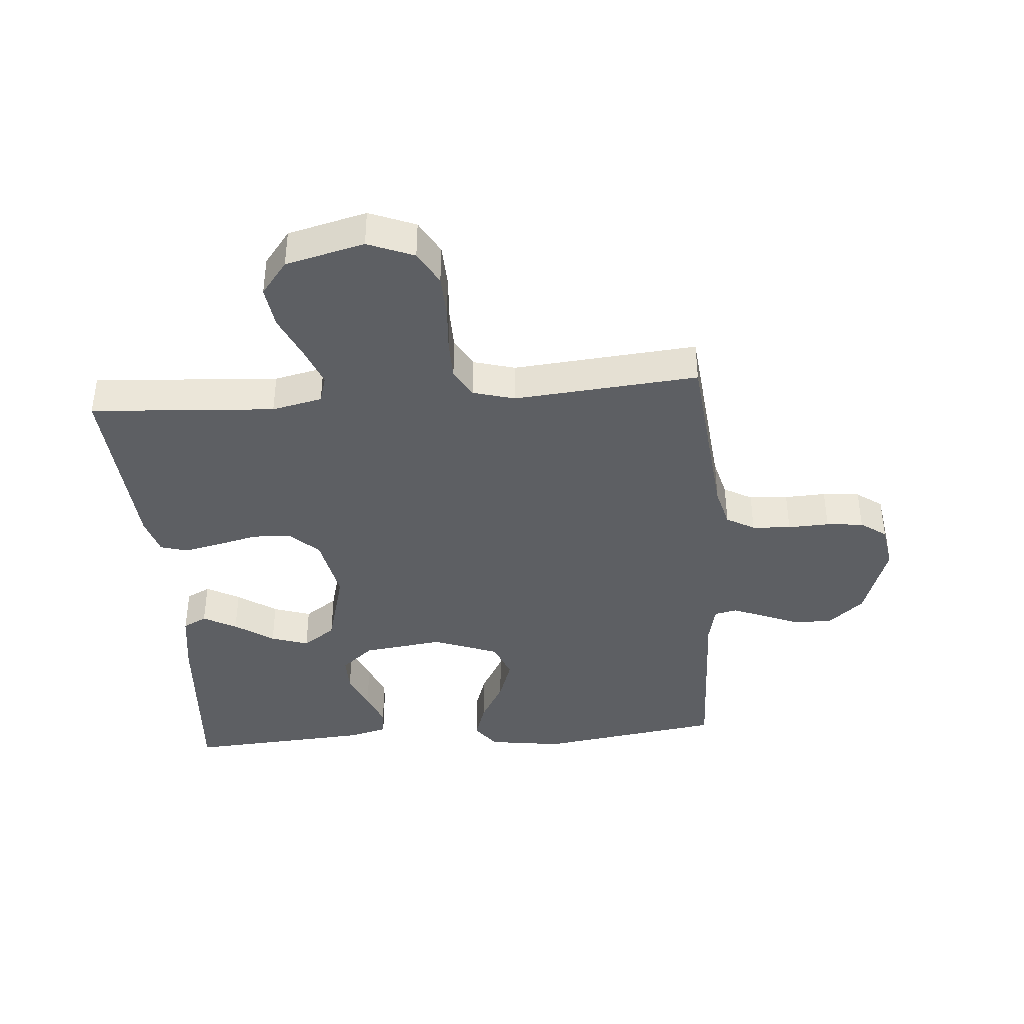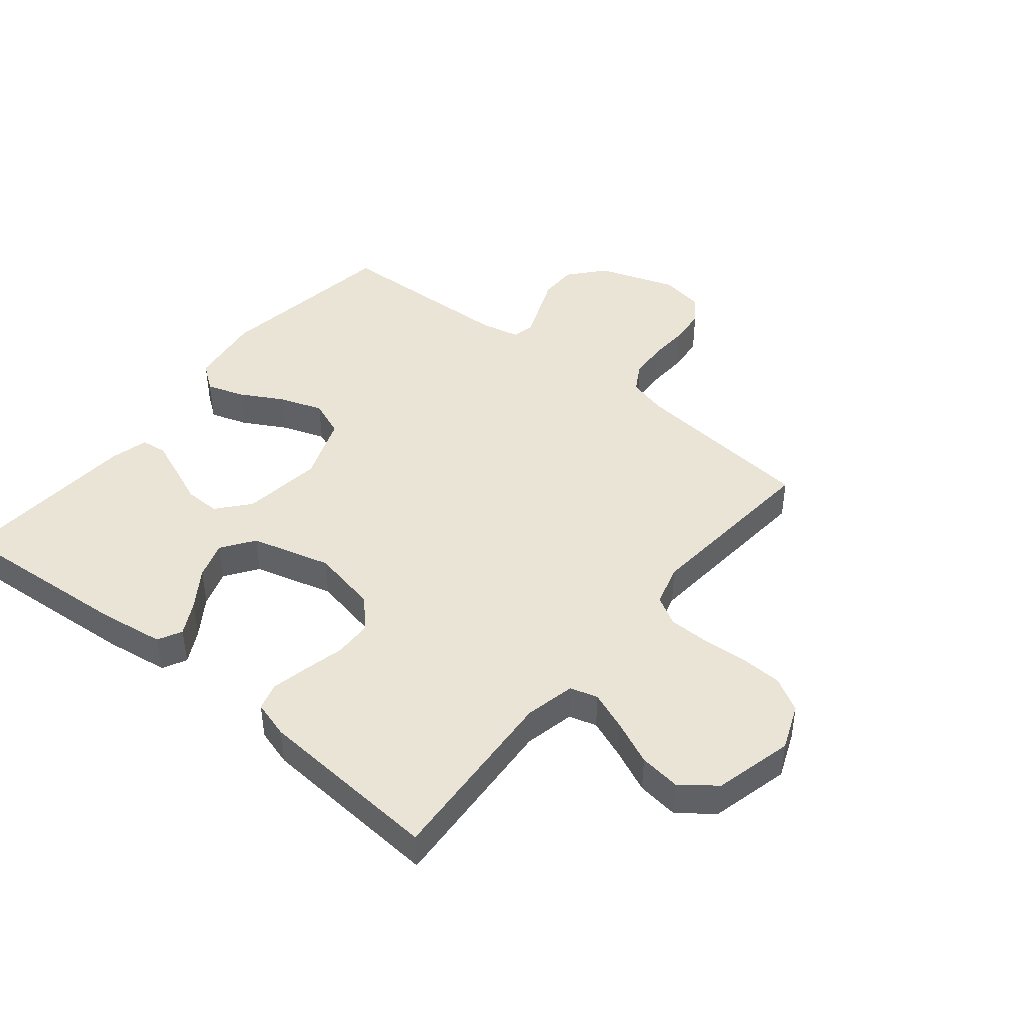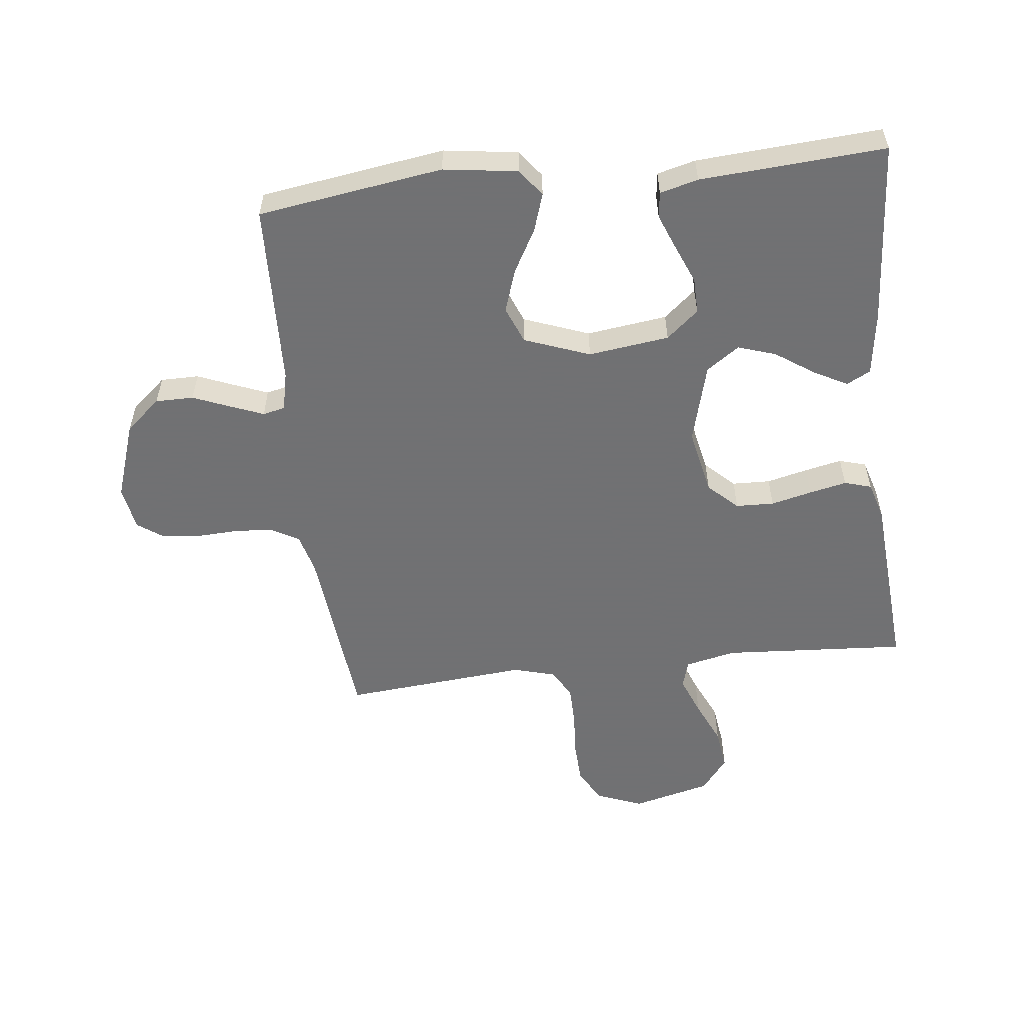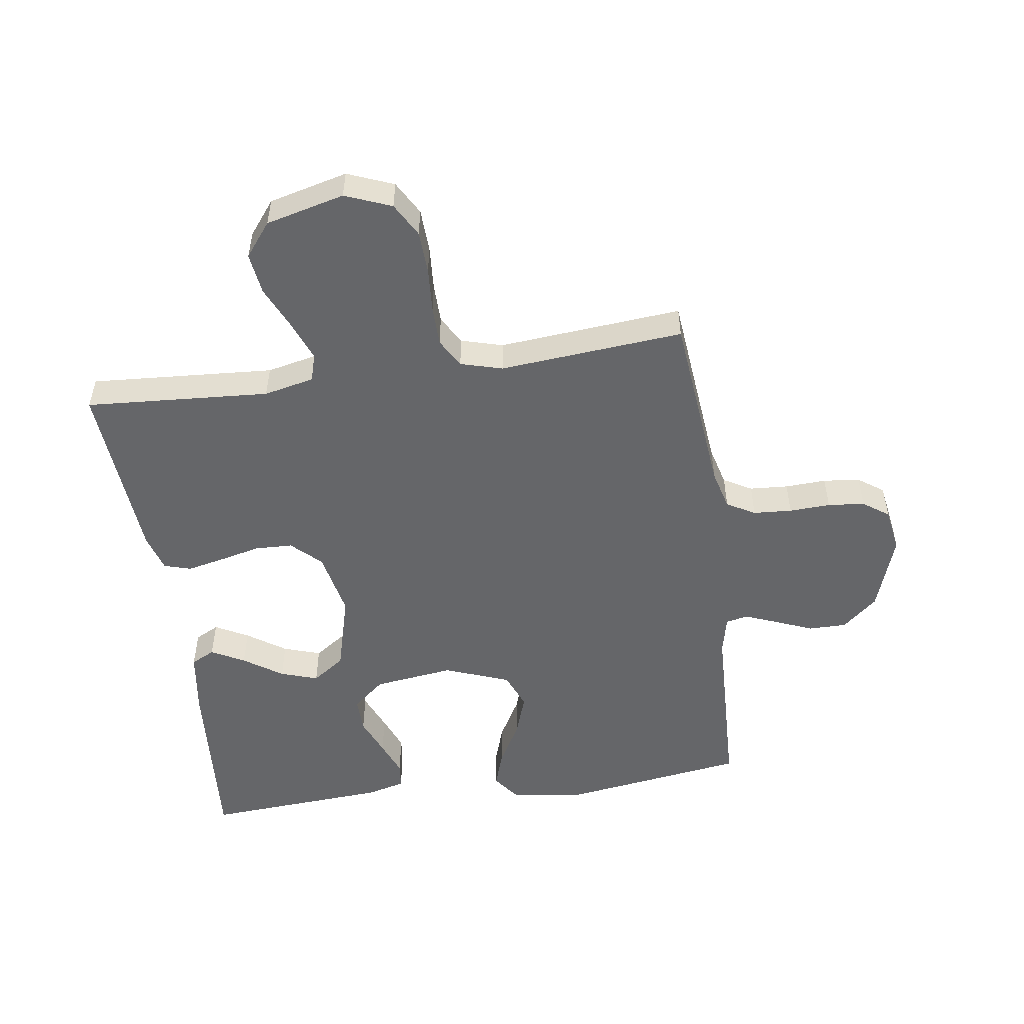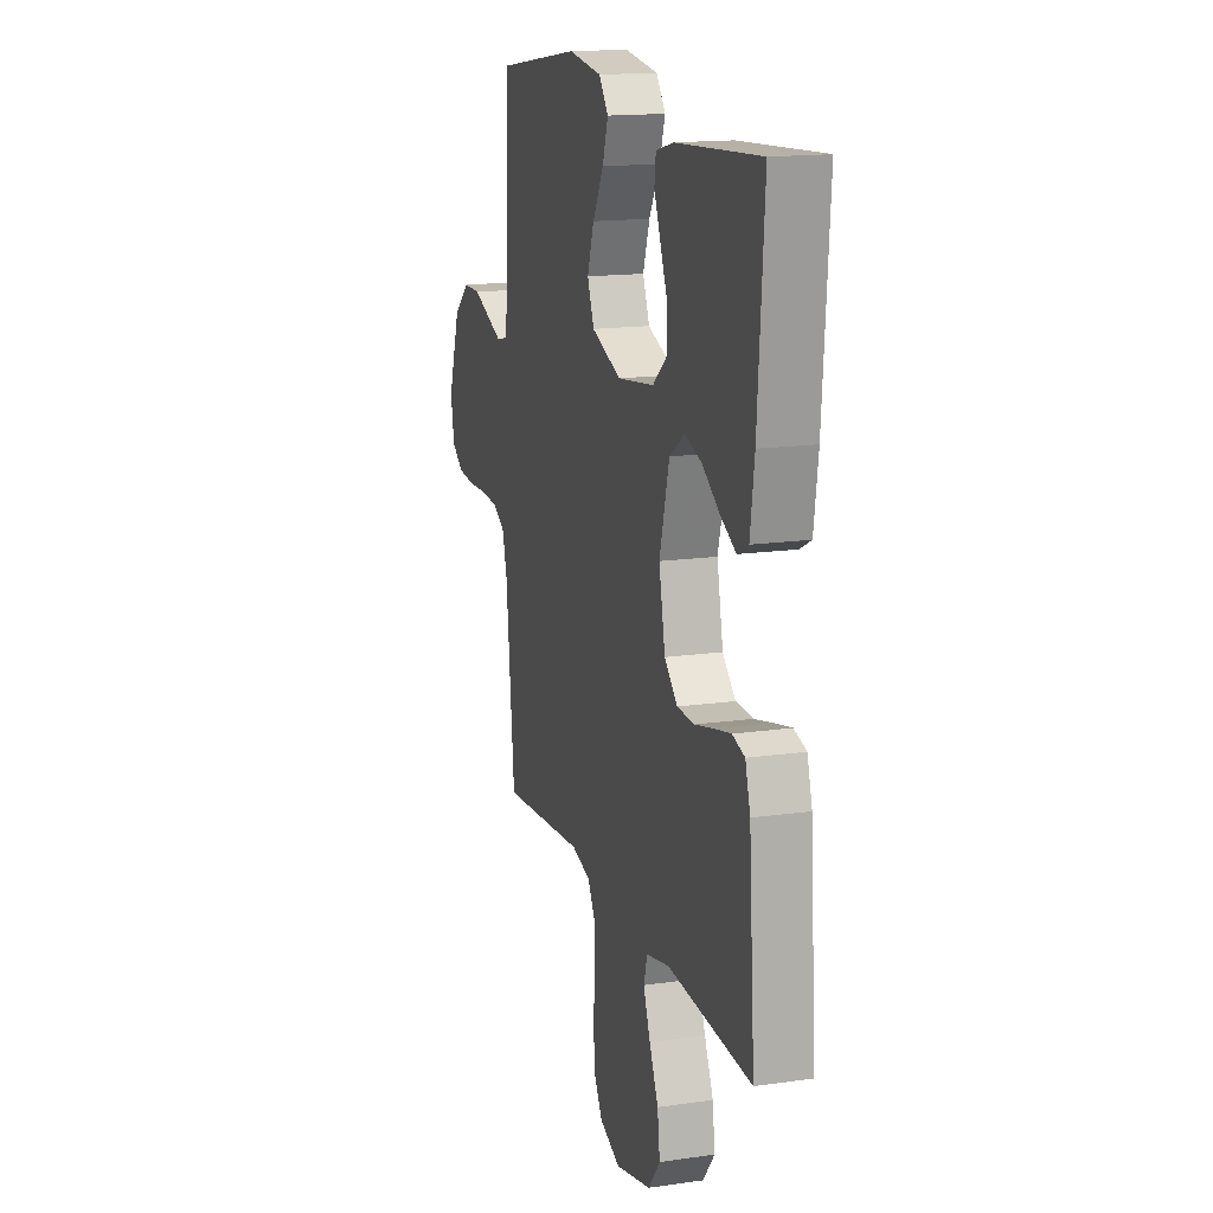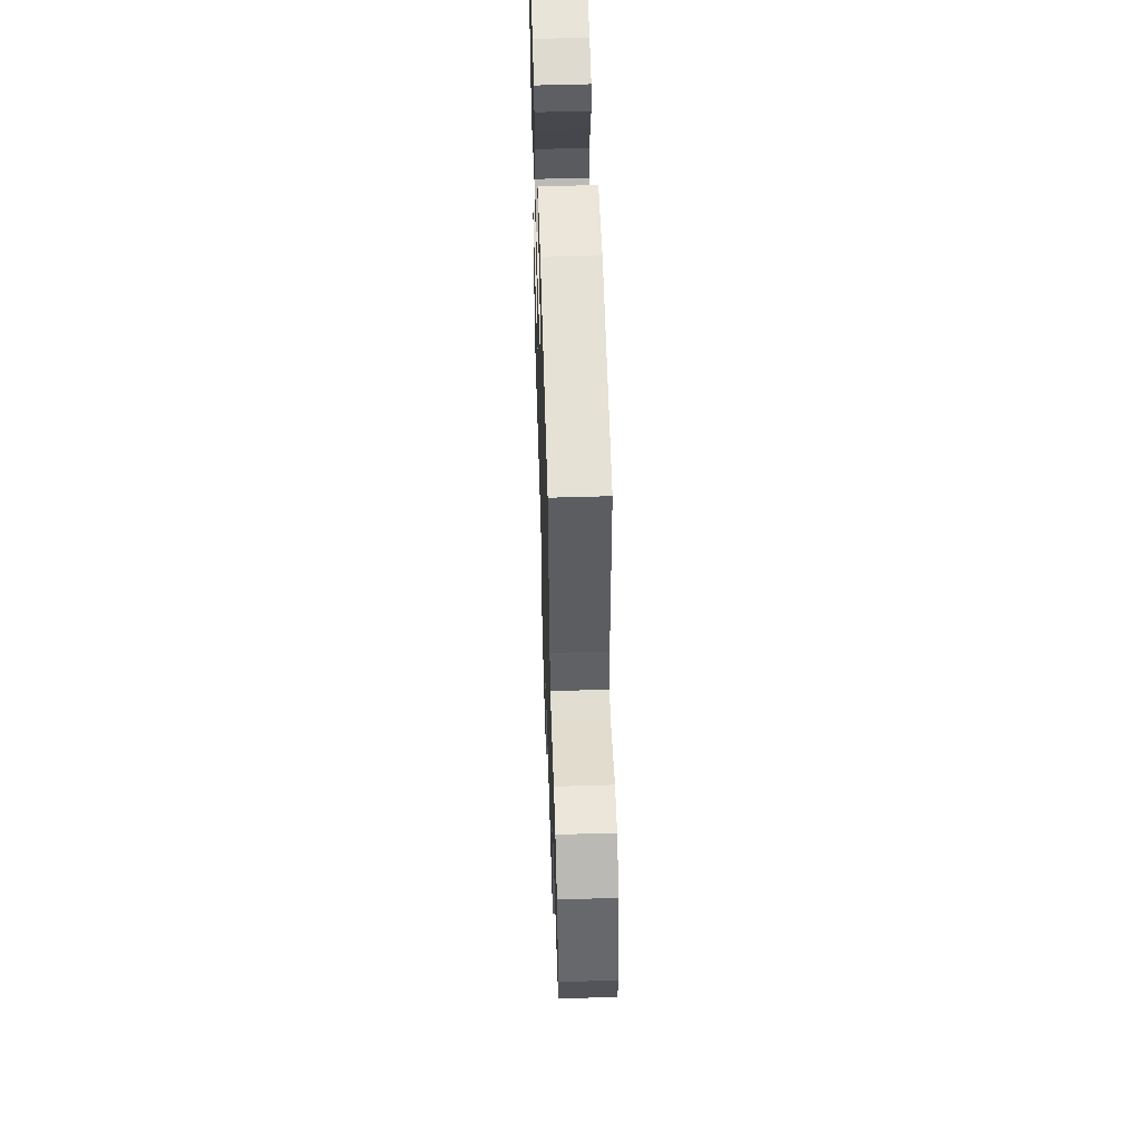
<metadata>
{"format":"obj","ext":"obj","renderer":"f3d","projection":"perspective","resolution":1024,"background":"white","views":[{"elev":-40.1,"azim":-175.4,"up":"+Y"},{"elev":43.9,"azim":129.1,"up":"+Y"},{"elev":-55.3,"azim":6.6,"up":"+Y"},{"elev":-51.9,"azim":-171.8,"up":"+Y"},{"elev":15.7,"azim":73.3,"up":"+Z"},{"elev":56.5,"azim":-91.8,"up":"+Z"}]}
</metadata>
<code>
v 0.5 0.07 0.5
v 0.478 0.07 0.2
v 0.463 0.07 0.095
v 0.424 0.07 0.075
v 0.37 0.07 0.104
v 0.307 0.07 0.147
v 0.246 0.07 0.167
v 0.193 0.07 0.13
v 0.158 0.07 0
v 0.18 0.07 -0.108
v 0.227 0.07 -0.153
v 0.289 0.07 -0.155
v 0.356 0.07 -0.139
v 0.416 0.07 -0.126
v 0.46 0.07 -0.139
v 0.478 0.07 -0.2
v 0.5 0.07 -0.5
v 0.2 0.07 -0.48
v 0.118 0.07 -0.498
v 0.105 0.07 -0.543
v 0.13 0.07 -0.607
v 0.162 0.07 -0.678
v 0.171 0.07 -0.746
v 0.128 0.07 -0.801
v 0 0.07 -0.833
v -0.075 0.07 -0.803
v -0.106 0.07 -0.748
v -0.109 0.07 -0.678
v -0.104 0.07 -0.605
v -0.105 0.07 -0.54
v -0.132 0.07 -0.493
v -0.2 0.07 -0.474
v -0.5 0.07 -0.5
v -0.53 0.07 -0.2
v -0.547 0.07 -0.135
v -0.593 0.07 -0.109
v -0.656 0.07 -0.105
v -0.723 0.07 -0.108
v -0.783 0.07 -0.102
v -0.825 0.07 -0.072
v -0.837 0.07 0
v -0.794 0.07 0.126
v -0.737 0.07 0.175
v -0.675 0.07 0.175
v -0.614 0.07 0.15
v -0.561 0.07 0.129
v -0.525 0.07 0.137
v -0.511 0.07 0.2
v -0.5 0.07 0.5
v -0.2 0.07 0.544
v -0.08 0.07 0.527
v -0.047 0.07 0.483
v -0.067 0.07 0.422
v -0.106 0.07 0.352
v -0.13 0.07 0.282
v -0.106 0.07 0.222
v 0 0.07 0.182
v 0.131 0.07 0.199
v 0.183 0.07 0.243
v 0.182 0.07 0.301
v 0.156 0.07 0.364
v 0.133 0.07 0.422
v 0.138 0.07 0.464
v 0.2 0.07 0.48
v 0.5 0 0.5
v 0.478 0 0.2
v 0.463 0 0.095
v 0.424 0 0.075
v 0.37 0 0.104
v 0.307 0 0.147
v 0.246 0 0.167
v 0.193 0 0.13
v 0.158 0 0
v 0.18 0 -0.108
v 0.227 0 -0.153
v 0.289 0 -0.155
v 0.356 0 -0.139
v 0.416 0 -0.126
v 0.46 0 -0.139
v 0.478 0 -0.2
v 0.5 0 -0.5
v 0.2 0 -0.48
v 0.118 0 -0.498
v 0.105 0 -0.543
v 0.13 0 -0.607
v 0.162 0 -0.678
v 0.171 0 -0.746
v 0.128 0 -0.801
v 0 0 -0.833
v -0.075 0 -0.803
v -0.106 0 -0.748
v -0.109 0 -0.678
v -0.104 0 -0.605
v -0.105 0 -0.54
v -0.132 0 -0.493
v -0.2 0 -0.474
v -0.5 0 -0.5
v -0.53 0 -0.2
v -0.547 0 -0.135
v -0.593 0 -0.109
v -0.656 0 -0.105
v -0.723 0 -0.108
v -0.783 0 -0.102
v -0.825 0 -0.072
v -0.837 0 0
v -0.794 0 0.126
v -0.737 0 0.175
v -0.675 0 0.175
v -0.614 0 0.15
v -0.561 0 0.129
v -0.525 0 0.137
v -0.511 0 0.2
v -0.5 0 0.5
v -0.2 0 0.544
v -0.08 0 0.527
v -0.047 0 0.483
v -0.067 0 0.422
v -0.106 0 0.352
v -0.13 0 0.282
v -0.106 0 0.222
v 0 0 0.182
v 0.131 0 0.199
v 0.183 0 0.243
v 0.182 0 0.301
v 0.156 0 0.364
v 0.133 0 0.422
v 0.138 0 0.464
v 0.2 0 0.48
f 4 5 6
f 3 4 6
f 2 3 6
f 1 2 6
f 64 1 6
f 63 64 6
f 62 63 6
f 61 62 6
f 60 61 6
f 59 60 6 7
f 58 59 7 8
f 57 58 8 9
f 56 57 9 10
f 52 53 54
f 51 52 54
f 50 51 54
f 49 50 54
f 48 49 54
f 47 48 54 55
f 43 44 45
f 42 43 45
f 41 42 45
f 40 41 45
f 39 40 45
f 38 39 45
f 37 38 45
f 36 37 45 46
f 35 36 46 47
f 32 33 34
f 47 55 56
f 35 47 56
f 34 35 56
f 32 34 56
f 31 32 56
f 27 28 29
f 26 27 29
f 25 26 29
f 24 25 29
f 23 24 29
f 22 23 29
f 21 22 29
f 20 21 29 30
f 16 17 18
f 15 16 18
f 14 15 18
f 13 14 18
f 12 13 18
f 11 12 18 19
f 10 11 19
f 30 31 56
f 20 30 56
f 19 20 56
f 10 19 56
f 70 69 68
f 70 68 67
f 70 67 66
f 70 66 65
f 70 65 128
f 70 128 127
f 70 127 126
f 70 126 125
f 70 125 124
f 71 70 124 123
f 72 71 123 122
f 73 72 122 121
f 74 73 121 120
f 118 117 116
f 118 116 115
f 118 115 114
f 118 114 113
f 118 113 112
f 119 118 112 111
f 109 108 107
f 109 107 106
f 109 106 105
f 109 105 104
f 109 104 103
f 109 103 102
f 109 102 101
f 110 109 101 100
f 111 110 100 99
f 98 97 96
f 120 119 111
f 120 111 99
f 120 99 98
f 120 98 96
f 120 96 95
f 93 92 91
f 93 91 90
f 93 90 89
f 93 89 88
f 93 88 87
f 93 87 86
f 93 86 85
f 94 93 85 84
f 82 81 80
f 82 80 79
f 82 79 78
f 82 78 77
f 82 77 76
f 83 82 76 75
f 83 75 74
f 120 95 94
f 120 94 84
f 120 84 83
f 120 83 74
f 1 65 66 2
f 2 66 67 3
f 3 67 68 4
f 4 68 69 5
f 5 69 70 6
f 6 70 71 7
f 7 71 72 8
f 8 72 73 9
f 9 73 74 10
f 10 74 75 11
f 11 75 76 12
f 12 76 77 13
f 13 77 78 14
f 14 78 79 15
f 15 79 80 16
f 16 80 81 17
f 17 81 82 18
f 18 82 83 19
f 19 83 84 20
f 20 84 85 21
f 21 85 86 22
f 22 86 87 23
f 23 87 88 24
f 24 88 89 25
f 25 89 90 26
f 26 90 91 27
f 27 91 92 28
f 28 92 93 29
f 29 93 94 30
f 30 94 95 31
f 31 95 96 32
f 32 96 97 33
f 33 97 98 34
f 34 98 99 35
f 35 99 100 36
f 36 100 101 37
f 37 101 102 38
f 38 102 103 39
f 39 103 104 40
f 40 104 105 41
f 41 105 106 42
f 42 106 107 43
f 43 107 108 44
f 44 108 109 45
f 45 109 110 46
f 46 110 111 47
f 47 111 112 48
f 48 112 113 49
f 49 113 114 50
f 50 114 115 51
f 51 115 116 52
f 52 116 117 53
f 53 117 118 54
f 54 118 119 55
f 55 119 120 56
f 56 120 121 57
f 57 121 122 58
f 58 122 123 59
f 59 123 124 60
f 60 124 125 61
f 61 125 126 62
f 62 126 127 63
f 63 127 128 64
f 64 128 65 1

</code>
